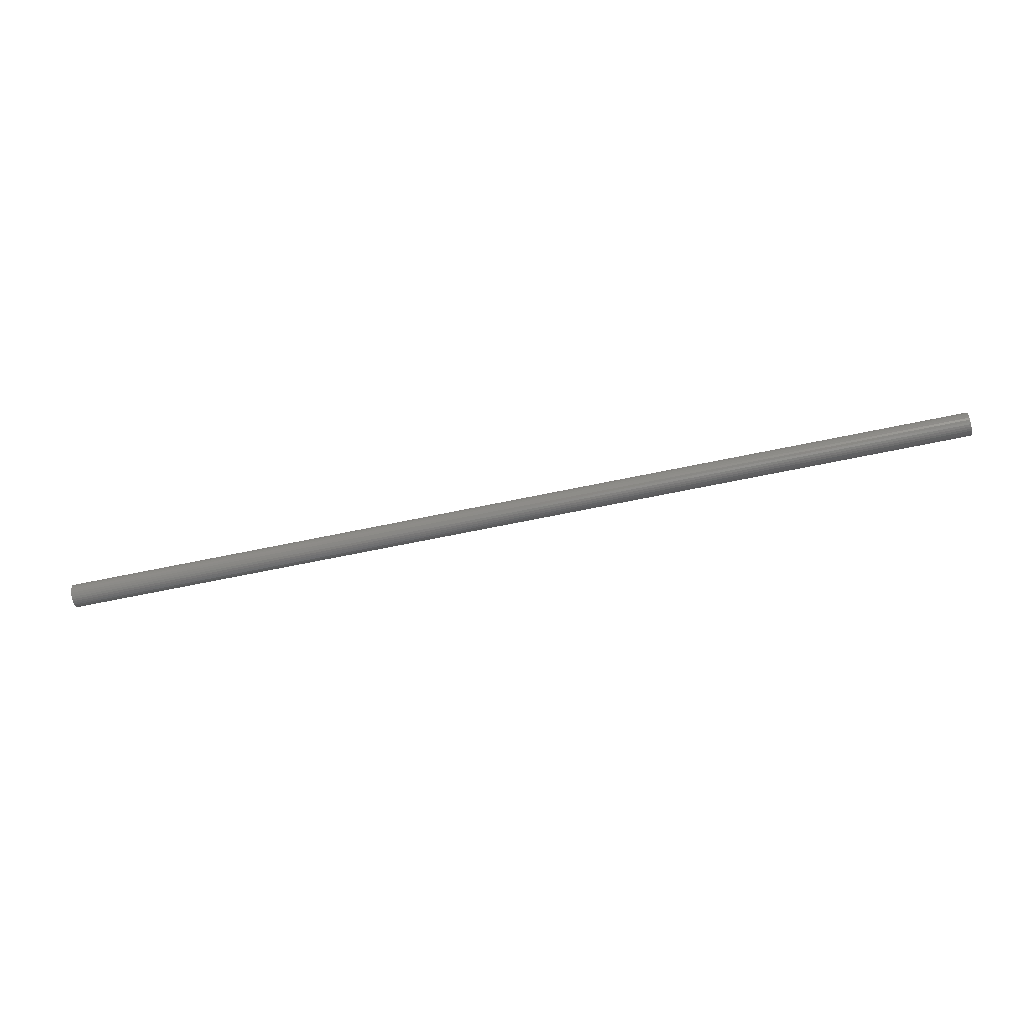
<metadata>
{"format":"stl","ext":"stl","renderer":"f3d","projection":"perspective","resolution":1024,"background":"white","views":[{"elev":-64.9,"azim":12.0,"up":"+Z"}]}
</metadata>
<code>
# stl→obj: 128 verts, 252 faces
v -0.75 -0.009869 0.009231
v -0.75 -0.02118 0.007238
v -0.75 -0.01943 0.01051
v -0.75 -0.01155 0.00785
v -0.75 -0.01293 0.006168
v -0.75 -0.02225 0.00369
v -0.75 -0.01396 0.004249
v -0.75 -0.01459 0.002166
v -0.75 -0.01396 -0.004249
v -0.75 -0.02225 -0.00369
v -0.75 -0.01459 -0.002166
v -0.75 -0.02118 -0.007238
v -0.75 -0.01293 -0.006168
v -0.75 -0.01155 -0.00785
v -0.75 -0.01943 -0.01051
v -0.75 -0.009869 -0.009231
v -0.75 -0.007949 -0.01026
v -0.75 0.002467 0.009231
v -0.75 0.0005479 0.01026
v -0.75 0.01203 0.01051
v -0.75 0.00415 0.00785
v -0.75 0.01377 0.007238
v -0.75 0.00553 0.006168
v -0.75 0.006556 0.004249
v -0.75 0.01485 0.00369
v -0.75 0.007188 0.002166
v -0.75 0.007401 -1.888e-18
v -0.75 0.006556 -0.004249
v -0.75 0.007188 -0.002166
v -0.75 0.01485 -0.00369
v -0.75 0.00553 -0.006168
v -0.75 0.01377 -0.007238
v -0.75 0.00415 -0.00785
v -0.75 0.002467 -0.009231
v -0.75 0.01203 -0.01051
v -0.75 0.0005479 -0.01026
v -0.75 -1.063e-05 -0.01855
v -0.75 -0.003701 -0.01891
v -0.75 0.003538 -0.01747
v -0.75 0.01521 -2.367e-18
v -0.75 -0.02262 2.266e-18
v -0.75 -0.0148 5.761e-18
v -0.75 -0.007949 0.01026
v -0.75 -0.01708 0.01337
v -0.75 -0.01421 0.01573
v -0.75 -0.01094 0.01747
v -0.75 -0.003701 0.01891
v -0.75 -0.003701 0.0111
v -0.75 -0.005867 0.01089
v -0.75 -0.007391 0.01855
v -0.75 -0.003701 -0.0111
v -0.75 0.009674 -0.01337
v -0.75 0.006808 -0.01573
v -0.75 -0.007391 -0.01855
v -0.75 -0.01094 -0.01747
v -0.75 -0.01421 -0.01573
v -0.75 -0.01708 -0.01337
v -0.75 -0.005867 -0.01089
v -0.75 0.009674 0.01337
v -0.75 -0.001535 0.01089
v -0.75 -1.063e-05 0.01855
v -0.75 0.003538 0.01747
v -0.75 0.006808 0.01573
v -0.75 -0.001535 -0.01089
v 0.7422 -0.001535 -0.01089
v 0.7422 0.0005479 -0.01026
v 0.7422 0.002467 -0.009231
v 0.7422 0.00415 -0.00785
v 0.7422 0.00553 -0.006168
v 0.7422 0.006556 -0.004249
v 0.7422 0.007188 -0.002166
v 0.7422 0.007401 -1.888e-18
v 0.7422 -0.003701 -0.0111
v 0.7422 -0.005867 -0.01089
v 0.7422 -0.007949 -0.01026
v 0.7422 -0.009869 -0.009231
v 0.7422 -0.01155 -0.00785
v 0.7422 -0.01293 -0.006168
v 0.7422 -0.01396 -0.004249
v 0.7422 -0.01459 -0.002166
v 0.7422 -0.0148 5.761e-18
v 0.7422 -0.005867 0.01089
v 0.7422 -0.007949 0.01026
v 0.7422 -0.009869 0.009231
v 0.7422 -0.01155 0.00785
v 0.7422 -0.01293 0.006168
v 0.7422 -0.01396 0.004249
v 0.7422 -0.01459 0.002166
v 0.7422 -0.003701 0.0111
v 0.7422 -0.001535 0.01089
v 0.7422 0.0005479 0.01026
v 0.7422 0.002467 0.009231
v 0.7422 0.00415 0.00785
v 0.7422 0.00553 0.006168
v 0.7422 0.006556 0.004249
v 0.7422 0.007188 0.002166
v 0.75 -0.003701 0.01891
v 0.75 -0.007391 0.01855
v 0.75 -0.01094 0.01747
v 0.75 -1.063e-05 0.01855
v 0.75 0.003538 0.01747
v 0.75 -0.01421 0.01573
v 0.75 0.006808 0.01573
v 0.75 -0.01708 0.01337
v 0.75 0.009674 0.01337
v 0.75 -0.01943 0.01051
v 0.75 0.01203 0.01051
v 0.75 -0.02118 0.007238
v 0.75 0.01377 0.007238
v 0.75 -0.02225 0.00369
v 0.75 0.01485 0.00369
v 0.75 0.01485 -0.00369
v 0.75 -0.02118 -0.007238
v 0.75 0.01377 -0.007238
v 0.75 -0.01943 -0.01051
v 0.75 0.01203 -0.01051
v 0.75 -0.01708 -0.01337
v 0.75 0.009674 -0.01337
v 0.75 -0.01421 -0.01573
v 0.75 0.006808 -0.01573
v 0.75 -0.01094 -0.01747
v 0.75 0.003538 -0.01747
v 0.75 -0.007391 -0.01855
v 0.75 -0.003701 -0.01891
v 0.75 -1.063e-05 -0.01855
v 0.75 0.01521 -2.367e-18
v 0.75 -0.02262 2.266e-18
v 0.75 -0.02225 -0.00369
f 1 2 3
f 4 2 1
f 2 4 5
f 5 6 2
f 7 6 5
f 6 7 8
f 9 10 11
f 12 10 9
f 12 9 13
f 14 12 13
f 15 12 14
f 15 14 16
f 17 15 16
f 18 19 20
f 21 18 20
f 22 21 20
f 23 21 22
f 24 23 22
f 25 24 22
f 26 24 25
f 26 25 27
f 28 29 30
f 31 28 30
f 32 31 30
f 33 31 32
f 34 33 32
f 35 34 32
f 36 34 35
f 37 38 39
f 40 30 29
f 40 29 27
f 40 27 25
f 41 6 8
f 41 8 42
f 41 42 11
f 41 11 10
f 43 1 3
f 43 3 44
f 43 44 45
f 43 45 46
f 47 48 49
f 47 49 43
f 47 43 46
f 47 46 50
f 51 52 53
f 51 53 39
f 51 39 38
f 51 38 54
f 51 54 55
f 51 55 56
f 51 56 57
f 57 15 17
f 57 17 58
f 57 58 51
f 59 20 19
f 59 19 60
f 59 60 48
f 48 47 61
f 48 61 62
f 48 62 63
f 48 63 59
f 52 51 64
f 52 64 36
f 52 36 35
f 51 65 64
f 64 65 66
f 64 66 36
f 36 66 67
f 36 67 34
f 34 67 68
f 34 68 33
f 33 68 69
f 33 69 31
f 31 69 70
f 31 70 28
f 28 70 71
f 28 71 29
f 29 71 72
f 29 72 27
f 65 51 73
f 73 51 58
f 73 58 74
f 74 58 17
f 74 17 75
f 75 17 16
f 75 16 76
f 76 16 14
f 76 14 77
f 77 14 13
f 77 13 78
f 78 13 9
f 78 9 79
f 79 9 11
f 79 11 80
f 80 11 42
f 80 42 81
f 48 82 49
f 49 82 83
f 49 83 43
f 43 83 84
f 43 84 1
f 1 84 85
f 1 85 4
f 4 85 86
f 4 86 5
f 5 86 87
f 5 87 7
f 7 87 88
f 7 88 8
f 8 88 81
f 8 81 42
f 82 48 89
f 89 48 60
f 89 60 90
f 90 60 19
f 90 19 91
f 91 19 18
f 91 18 92
f 92 18 21
f 92 21 93
f 93 21 23
f 93 23 94
f 94 23 24
f 94 24 95
f 95 24 26
f 95 26 96
f 96 26 27
f 96 27 72
f 93 85 92
f 93 86 85
f 94 86 93
f 87 86 94
f 95 87 94
f 69 78 70
f 77 78 69
f 68 77 69
f 68 76 77
f 84 83 82
f 84 82 89
f 84 89 90
f 84 90 91
f 84 91 92
f 84 92 85
f 67 66 65
f 67 65 73
f 67 73 74
f 67 74 75
f 67 75 76
f 67 76 68
f 78 79 70
f 70 79 80
f 70 80 71
f 71 80 81
f 71 81 72
f 72 81 88
f 72 88 96
f 96 88 87
f 96 87 95
f 97 98 99
f 100 97 99
f 100 99 101
f 101 99 102
f 101 102 103
f 103 102 104
f 103 104 105
f 105 104 106
f 105 106 107
f 107 106 108
f 107 108 109
f 109 108 110
f 109 110 111
f 112 113 114
f 114 113 115
f 114 115 116
f 116 115 117
f 116 117 118
f 118 117 119
f 118 119 120
f 120 119 121
f 120 121 122
f 122 121 123
f 122 123 124
f 122 124 125
f 111 110 126
f 126 110 127
f 126 127 112
f 112 127 128
f 112 128 113
f 40 126 30
f 30 126 112
f 30 112 32
f 32 112 114
f 32 114 35
f 35 114 116
f 35 116 52
f 52 116 118
f 52 118 53
f 53 118 120
f 53 120 39
f 39 120 122
f 39 122 37
f 37 122 125
f 37 125 38
f 38 125 124
f 38 124 54
f 54 124 123
f 54 123 55
f 55 123 121
f 55 121 56
f 56 121 119
f 56 119 57
f 57 119 117
f 57 117 15
f 15 117 115
f 15 115 12
f 12 115 113
f 12 113 10
f 10 113 128
f 10 128 41
f 41 128 127
f 41 127 6
f 6 127 110
f 6 110 2
f 2 110 108
f 2 108 3
f 3 108 106
f 3 106 44
f 44 106 104
f 44 104 45
f 45 104 102
f 45 102 46
f 46 102 99
f 46 99 50
f 50 99 98
f 50 98 47
f 47 98 97
f 47 97 61
f 61 97 100
f 61 100 62
f 62 100 101
f 62 101 63
f 63 101 103
f 63 103 59
f 59 103 105
f 59 105 20
f 20 105 107
f 20 107 22
f 22 107 109
f 22 109 25
f 25 109 111
f 25 111 40
f 40 111 126

</code>
